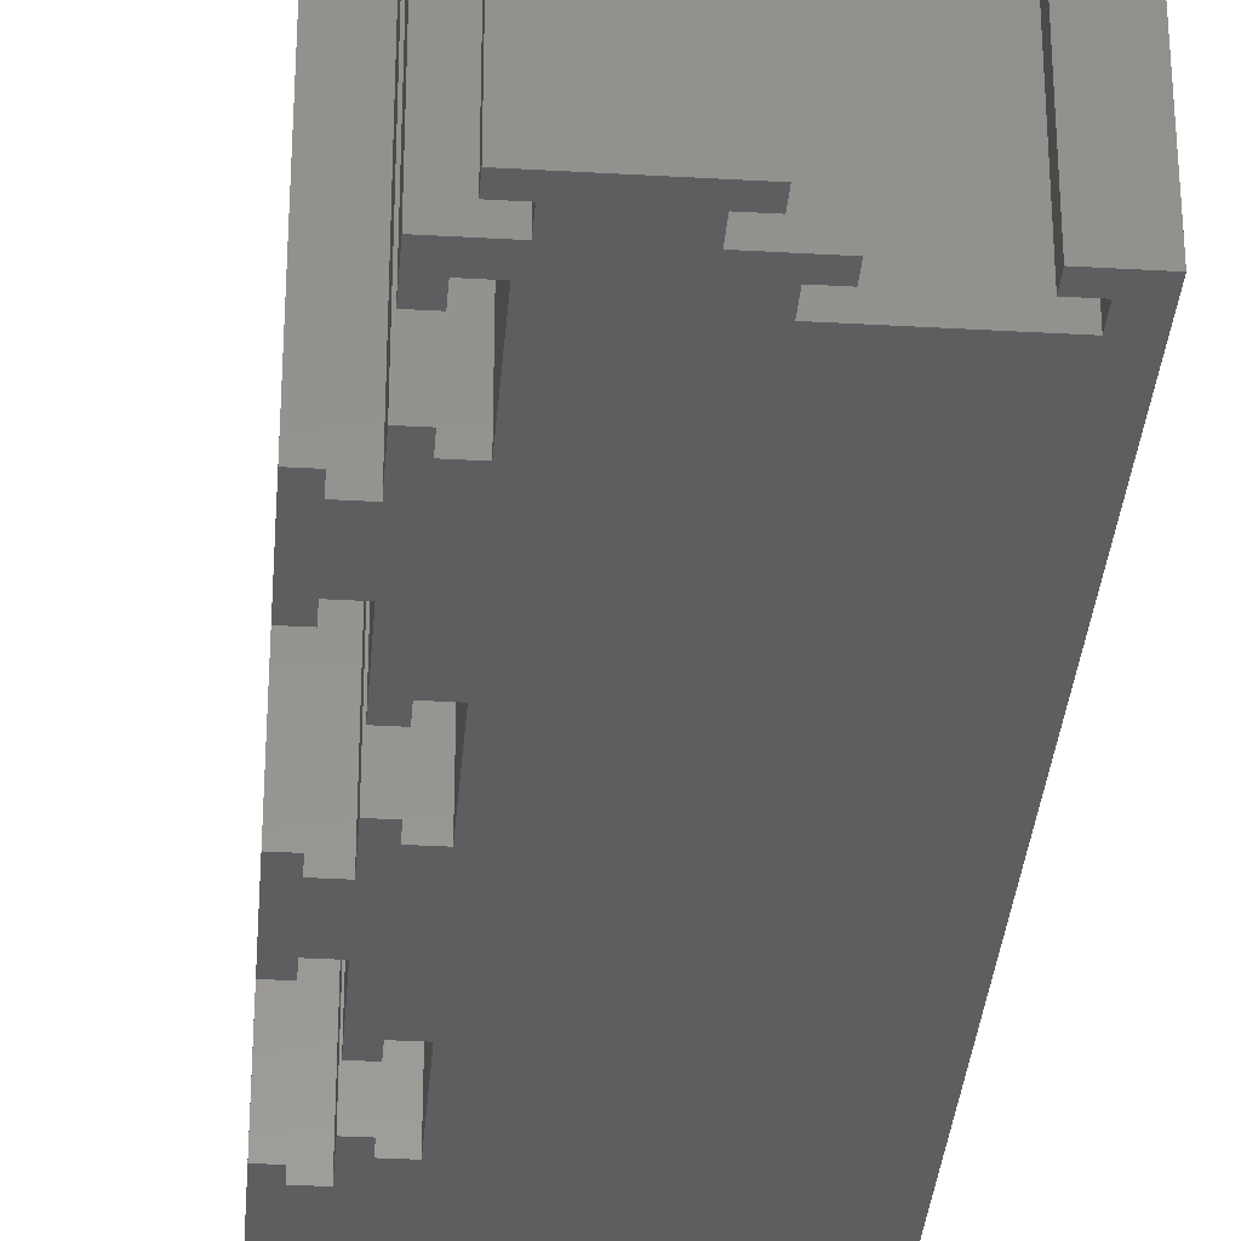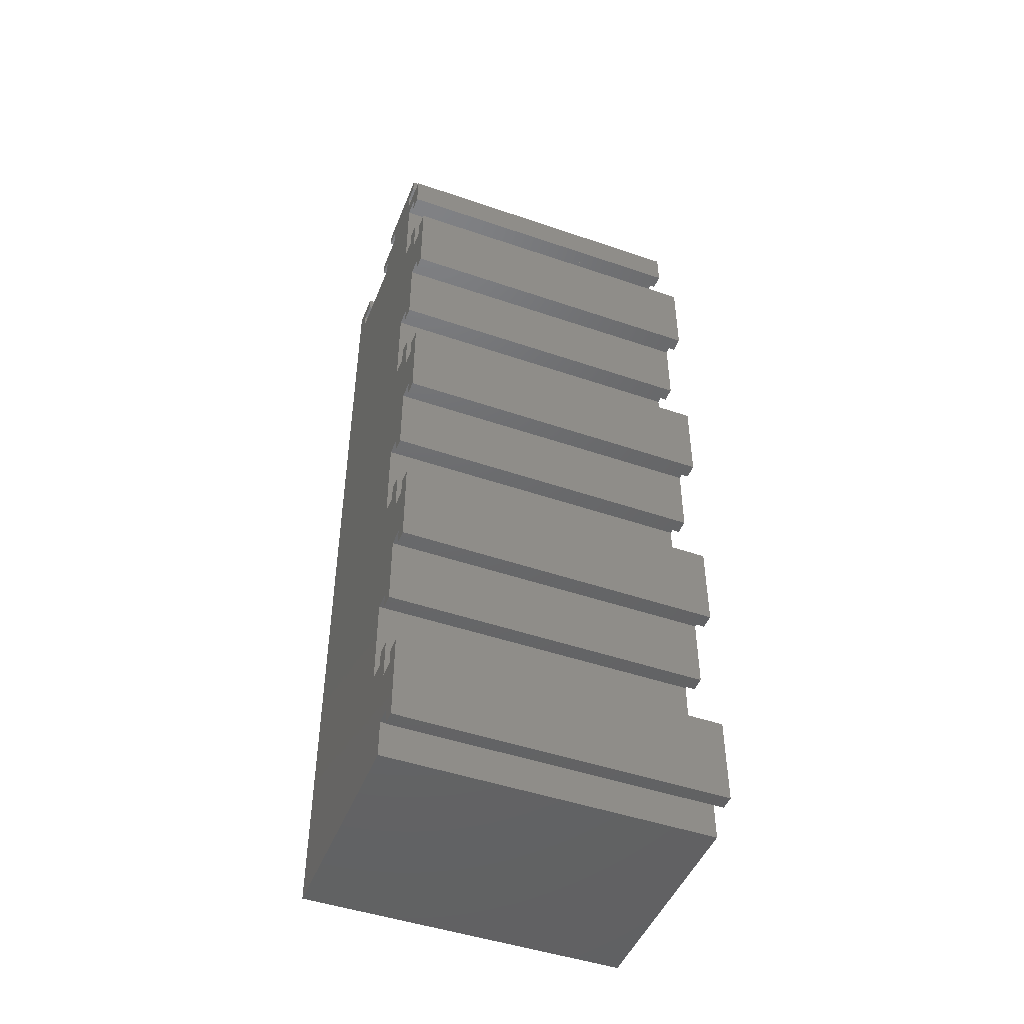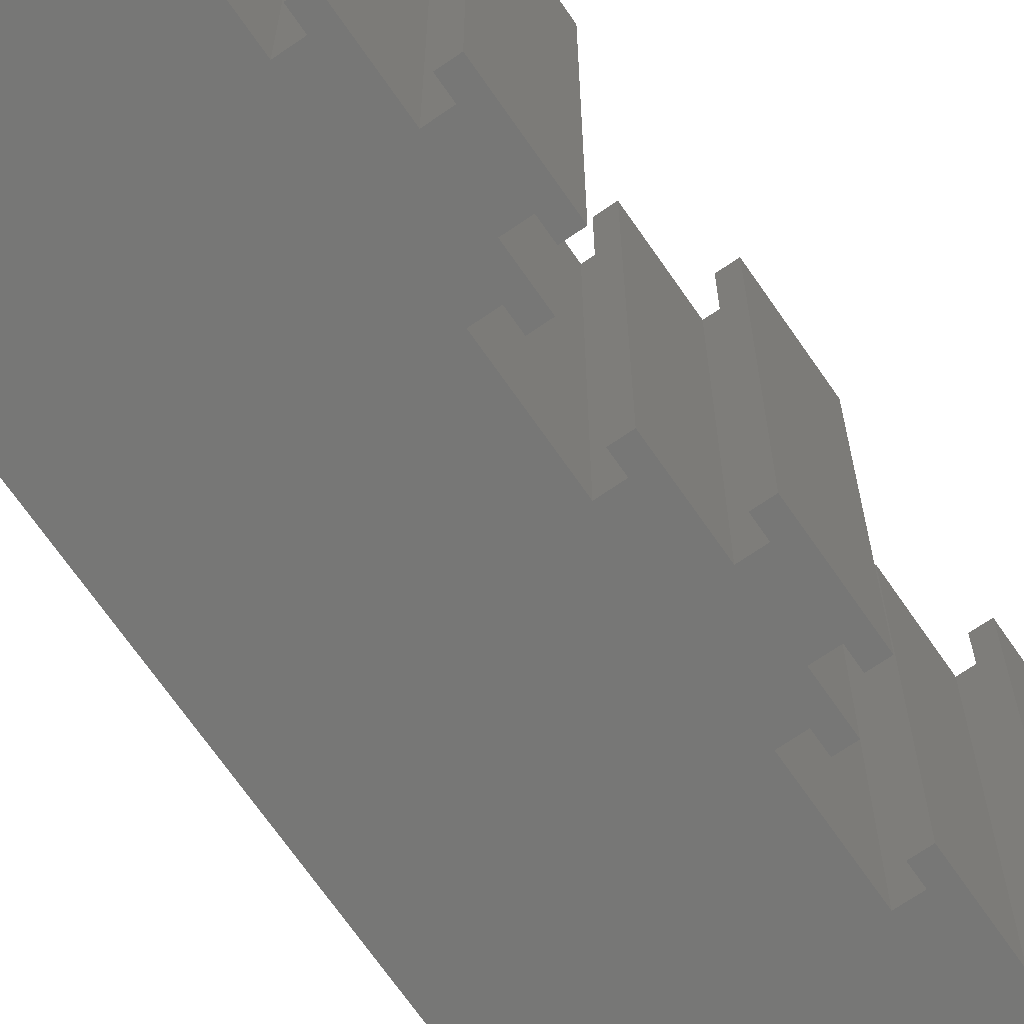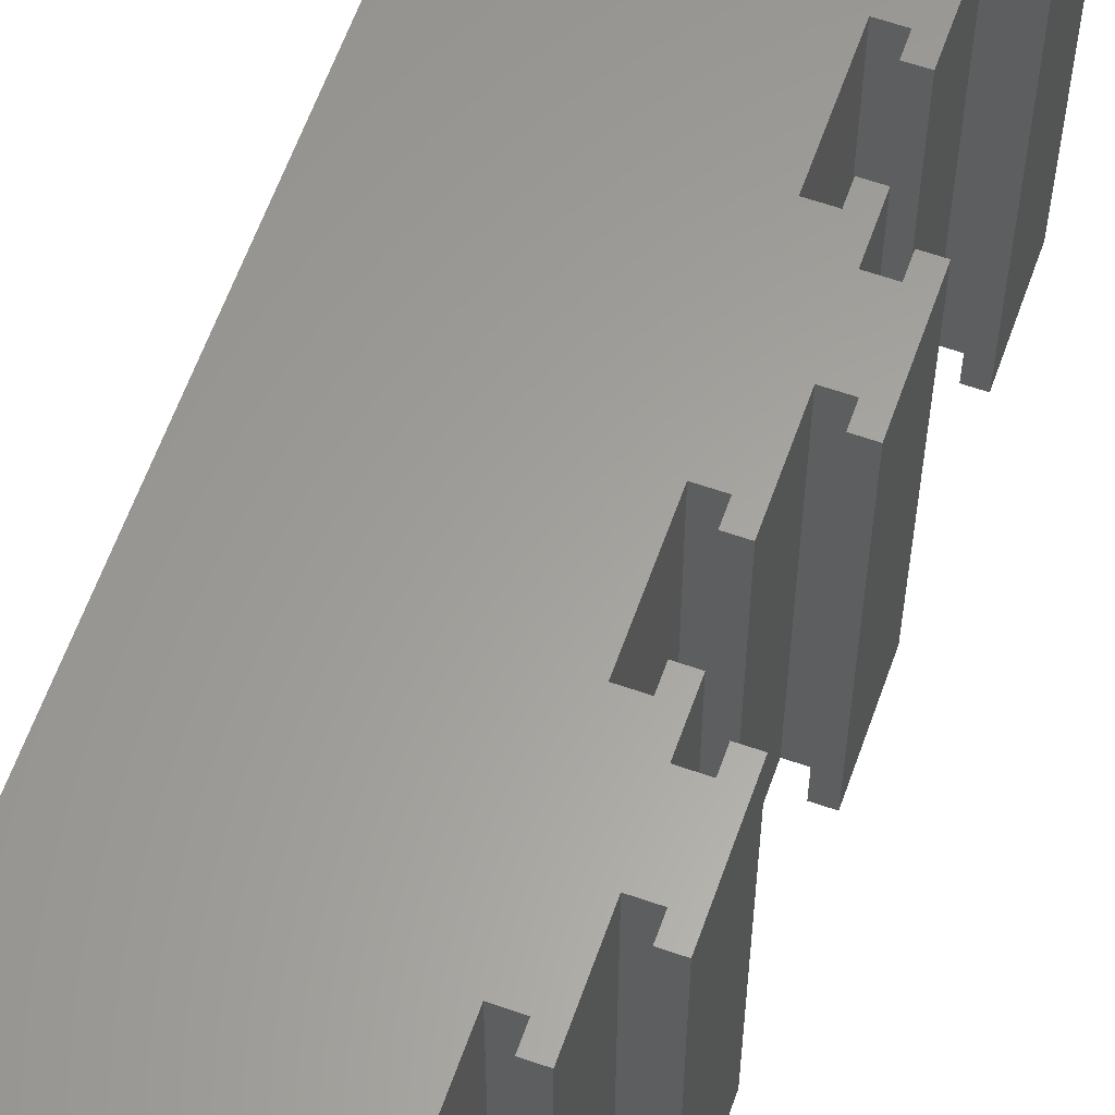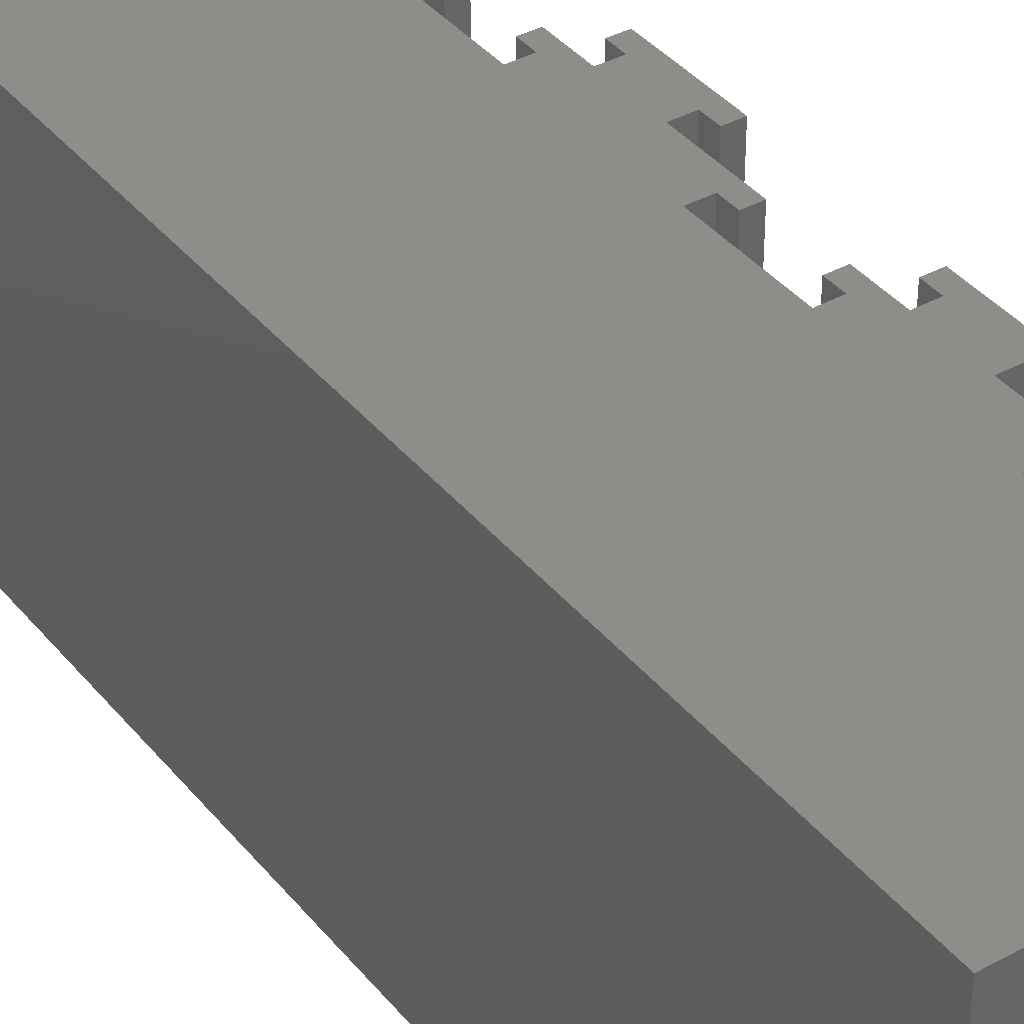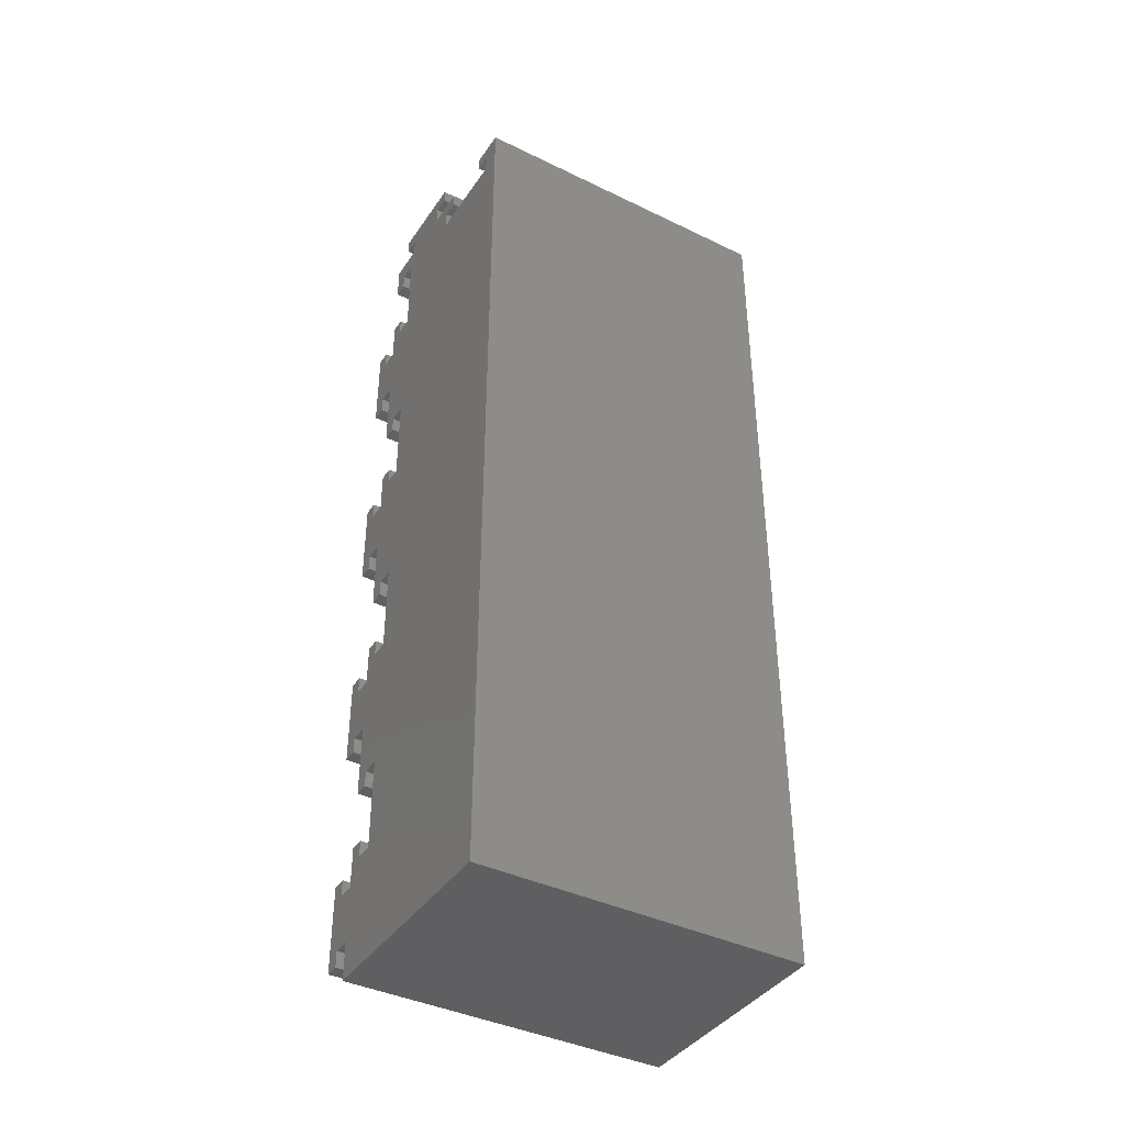
<metadata>
{"format":"stl","ext":"stl","renderer":"f3d","projection":"perspective","resolution":1024,"background":"white","views":[{"elev":-33.6,"azim":175.5,"up":"+Z"},{"elev":-47.2,"azim":68.8,"up":"+Y"},{"elev":-69.3,"azim":34.6,"up":"+Z"},{"elev":61.4,"azim":19.5,"up":"+Z"},{"elev":38.5,"azim":-34.6,"up":"+Z"},{"elev":-40.1,"azim":-120.9,"up":"+Y"}]}
</metadata>
<code>
# stl→obj: 168 verts, 332 faces
v 28 16.4 0
v 26.2 16.4 40
v 28 16.4 40
v 26.2 16.4 0
v 4.4 112 40
v 2.4 110.2 40
v 4.4 110.2 40
v 0 112 40
v 2.4 108 40
v 11.6 112 40
v 13.6 110.2 40
v 16.6 112 40
v 11.6 110.2 40
v 25.4 116 40
v 23.4 114.2 40
v 25.4 114.2 40
v 16.6 114.2 40
v 23.4 112 40
v 14.6 116 40
v 14.6 114.2 40
v 28 112 40
v 26.2 109.6 40
v 28 107.6 40
v 13.6 108 40
v 24 98.4 40
v 24 109.6 40
v 24 81.6 40
v 24 70.4 40
v 24 53.6 40
v 0 0 40
v 26.2 107.6 40
v 28 88.6 40
v 26.2 81.6 40
v 26.2 98.4 40
v 28 95.4 40
v 28 100.4 40
v 26.2 100.4 40
v 28 79.6 40
v 26.2 79.6 40
v 30.2 88.6 40
v 30.2 95.4 40
v 32 97.4 40
v 30.2 97.4 40
v 32 86.6 40
v 30.2 86.6 40
v 28 60.6 40
v 26.2 53.6 40
v 26.2 70.4 40
v 28 67.4 40
v 28 72.4 40
v 26.2 72.4 40
v 28 51.6 40
v 26.2 51.6 40
v 30.2 60.6 40
v 30.2 67.4 40
v 32 69.4 40
v 30.2 69.4 40
v 32 58.6 40
v 30.2 58.6 40
v 24 25.6 40
v 28 32.6 40
v 24 42.4 40
v 26.2 25.6 40
v 26.2 42.4 40
v 28 39.4 40
v 28 44.4 40
v 26.2 44.4 40
v 28 23.6 40
v 26.2 23.6 40
v 30.2 32.6 40
v 30.2 39.4 40
v 32 41.4 40
v 30.2 41.4 40
v 32 30.6 40
v 30.2 30.6 40
v 26.2 14.4 40
v 28 11.4 40
v 24 14.4 40
v 28 4.6 40
v 28 0 40
v 30.2 4.6 40
v 30.2 11.4 40
v 32 13.4 40
v 30.2 13.4 40
v 32 2.6 40
v 30.2 2.6 40
v 26.2 23.6 0
v 28 23.6 0
v 0 0 0
v 28 4.6 0
v 28 0 0
v 24 14.4 0
v 28 11.4 0
v 26.2 14.4 0
v 24 25.6 0
v 24 42.4 0
v 24 53.6 0
v 2.4 108 0
v 24 70.4 0
v 24 81.6 0
v 24 98.4 0
v 13.6 108 0
v 24 109.6 0
v 23.4 112 0
v 16.6 112 0
v 23.4 114.2 0
v 0 112 0
v 30.2 11.4 0
v 30.2 4.6 0
v 32 2.6 0
v 30.2 2.6 0
v 32 13.4 0
v 30.2 13.4 0
v 28 32.6 0
v 26.2 42.4 0
v 26.2 25.6 0
v 28 39.4 0
v 28 44.4 0
v 26.2 44.4 0
v 30.2 39.4 0
v 30.2 32.6 0
v 32 30.6 0
v 30.2 30.6 0
v 32 41.4 0
v 30.2 41.4 0
v 28 60.6 0
v 26.2 70.4 0
v 26.2 53.6 0
v 28 51.6 0
v 26.2 51.6 0
v 28 67.4 0
v 28 72.4 0
v 26.2 72.4 0
v 30.2 67.4 0
v 30.2 60.6 0
v 32 58.6 0
v 30.2 58.6 0
v 32 69.4 0
v 30.2 69.4 0
v 28 88.6 0
v 26.2 98.4 0
v 26.2 81.6 0
v 28 79.6 0
v 26.2 79.6 0
v 28 95.4 0
v 28 100.4 0
v 26.2 100.4 0
v 30.2 95.4 0
v 30.2 88.6 0
v 32 86.6 0
v 30.2 86.6 0
v 32 97.4 0
v 30.2 97.4 0
v 26.2 109.6 0
v 28 107.6 0
v 26.2 107.6 0
v 28 112 0
v 25.4 116 0
v 25.4 114.2 0
v 16.6 114.2 0
v 14.6 116 0
v 14.6 114.2 0
v 13.6 110.2 0
v 11.6 112 0
v 11.6 110.2 0
v 2.4 110.2 0
v 4.4 112 0
v 4.4 110.2 0
f 1 2 3
f 2 1 4
f 5 6 7
f 6 8 9
f 8 6 5
f 10 11 12
f 11 10 13
f 14 15 16
f 15 17 18
f 14 17 15
f 19 17 14
f 17 19 20
f 21 22 23
f 18 22 21
f 24 25 26
f 9 25 24
f 25 9 27
f 27 9 28
f 28 9 29
f 30 29 9
f 12 26 18
f 22 18 26
f 23 22 31
f 27 32 25
f 32 27 33
f 34 35 36
f 25 35 34
f 34 36 37
f 35 25 32
f 32 33 38
f 38 33 39
f 35 40 41
f 40 35 32
f 41 42 43
f 42 41 44
f 40 44 41
f 44 40 45
f 29 46 28
f 46 29 47
f 48 49 50
f 28 49 48
f 48 50 51
f 49 28 46
f 46 47 52
f 52 47 53
f 49 54 55
f 54 49 46
f 55 56 57
f 56 55 58
f 54 58 55
f 58 54 59
f 60 61 62
f 61 60 63
f 64 65 66
f 62 65 64
f 64 66 67
f 65 62 61
f 61 63 68
f 68 63 69
f 65 70 71
f 70 65 61
f 71 72 73
f 72 71 74
f 70 74 71
f 74 70 75
f 76 77 3
f 78 77 76
f 76 3 2
f 77 78 79
f 30 79 78
f 12 18 17
f 26 12 24
f 24 12 11
f 29 30 62
f 62 30 60
f 30 9 8
f 79 30 80
f 60 30 78
f 77 81 82
f 81 77 79
f 82 83 84
f 83 82 85
f 81 85 82
f 85 81 86
f 87 68 69
f 68 87 88
f 89 90 91
f 90 92 93
f 93 94 1
f 93 92 94
f 89 95 92
f 95 89 96
f 96 89 97
f 98 97 89
f 97 98 99
f 100 98 101
f 101 102 103
f 104 105 106
f 105 103 102
f 103 105 104
f 101 98 102
f 107 98 89
f 99 98 100
f 90 89 92
f 90 108 109
f 108 90 93
f 109 110 111
f 110 109 112
f 108 112 109
f 112 108 113
f 1 94 4
f 96 114 95
f 114 96 115
f 116 114 88
f 95 114 116
f 116 88 87
f 114 115 117
f 117 115 118
f 118 115 119
f 114 120 121
f 120 114 117
f 121 122 123
f 122 121 124
f 120 124 121
f 124 120 125
f 99 126 97
f 126 99 127
f 128 126 129
f 97 126 128
f 128 129 130
f 126 127 131
f 131 127 132
f 132 127 133
f 126 134 135
f 134 126 131
f 135 136 137
f 136 135 138
f 134 138 135
f 138 134 139
f 101 140 100
f 140 101 141
f 142 140 143
f 100 140 142
f 142 143 144
f 140 141 145
f 145 141 146
f 146 141 147
f 140 148 149
f 148 140 145
f 149 150 151
f 150 149 152
f 148 152 149
f 152 148 153
f 154 155 156
f 155 154 157
f 104 154 103
f 154 104 157
f 106 158 159
f 160 106 105
f 106 160 158
f 161 160 162
f 160 161 158
f 163 105 102
f 164 163 165
f 163 164 105
f 166 167 168
f 166 107 167
f 98 107 166
f 94 2 4
f 2 94 76
f 87 63 116
f 63 87 69
f 94 78 76
f 78 94 92
f 95 63 60
f 63 95 116
f 78 95 60
f 95 78 92
f 118 67 66
f 67 118 119
f 130 52 53
f 52 130 129
f 115 67 119
f 67 115 64
f 130 47 128
f 47 130 53
f 115 62 64
f 62 115 96
f 97 47 29
f 47 97 128
f 62 97 29
f 97 62 96
f 132 51 50
f 51 132 133
f 144 38 39
f 38 144 143
f 127 51 133
f 51 127 48
f 144 33 142
f 33 144 39
f 127 28 48
f 28 127 99
f 100 33 27
f 33 100 142
f 28 100 27
f 100 28 99
f 146 37 36
f 37 146 147
f 156 23 31
f 23 156 155
f 141 37 147
f 37 141 34
f 156 22 154
f 22 156 31
f 141 25 34
f 25 141 101
f 103 22 26
f 22 103 154
f 25 103 26
f 103 25 101
f 165 10 164
f 10 165 13
f 7 167 5
f 167 7 168
f 165 11 13
f 11 165 163
f 166 7 6
f 7 166 168
f 102 11 163
f 11 102 24
f 9 166 6
f 166 9 98
f 102 9 24
f 9 102 98
f 89 8 107
f 8 89 30
f 80 90 79
f 90 80 91
f 23 157 21
f 157 23 155
f 77 1 3
f 1 77 93
f 68 114 61
f 114 68 88
f 65 118 66
f 118 65 117
f 52 126 46
f 126 52 129
f 49 132 50
f 132 49 131
f 38 140 32
f 140 38 143
f 35 146 36
f 146 35 145
f 157 18 21
f 18 157 104
f 167 8 5
f 8 167 107
f 105 10 12
f 10 105 164
f 89 80 30
f 80 89 91
f 111 85 86
f 85 111 110
f 112 84 83
f 84 112 113
f 111 81 109
f 81 111 86
f 108 84 113
f 84 108 82
f 85 112 83
f 112 85 110
f 90 81 79
f 81 90 109
f 108 77 82
f 77 108 93
f 123 74 75
f 74 123 122
f 124 73 72
f 73 124 125
f 123 70 121
f 70 123 75
f 120 73 125
f 73 120 71
f 74 124 72
f 124 74 122
f 114 70 61
f 70 114 121
f 120 65 71
f 65 120 117
f 137 58 59
f 58 137 136
f 138 57 56
f 57 138 139
f 137 54 135
f 54 137 59
f 134 57 139
f 57 134 55
f 58 138 56
f 138 58 136
f 126 54 46
f 54 126 135
f 134 49 55
f 49 134 131
f 151 44 45
f 44 151 150
f 152 43 42
f 43 152 153
f 151 40 149
f 40 151 45
f 148 43 153
f 43 148 41
f 44 152 42
f 152 44 150
f 140 40 32
f 40 140 149
f 148 35 41
f 35 148 145
f 16 158 14
f 158 16 159
f 162 19 161
f 19 162 20
f 106 16 15
f 16 106 159
f 162 17 20
f 17 162 160
f 158 19 14
f 19 158 161
f 18 106 15
f 106 18 104
f 105 17 160
f 17 105 12

</code>
